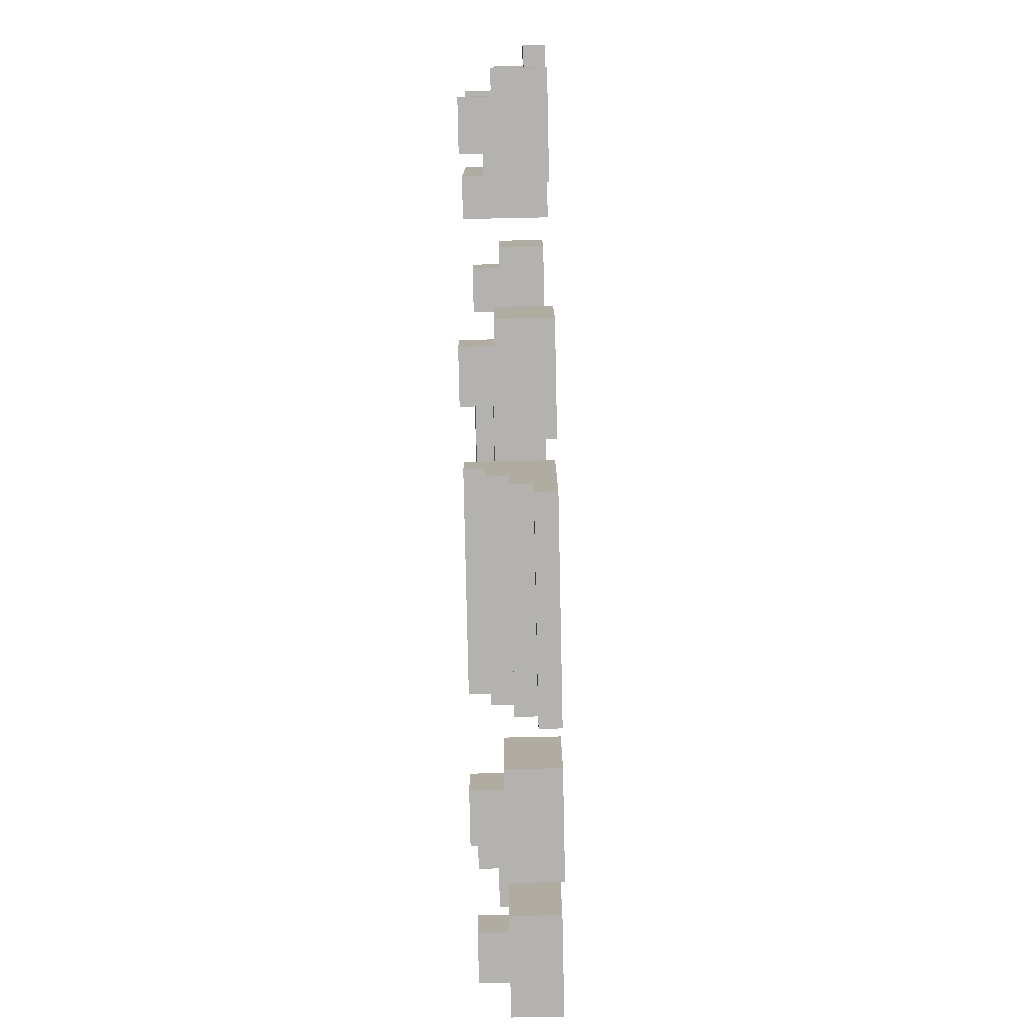
<metadata>
{"format":"obj","ext":"obj","renderer":"f3d","projection":"perspective","resolution":1024,"background":"white","views":[{"elev":-79.7,"azim":91.2,"up":"+Y"}]}
</metadata>
<code>
g teleport pad steps
v 1 -4.6 0.2
v 1 -4.6 0
v -1 -4.6 0
v -1 -4.6 0.2
v 1 -4.2 0.2
v 1 -4.6 0.2
v -1 -4.6 0.2
v -1 -4.2 0.2
v -1 -4.2 0.2
v -1 -4.2 0.4
v 1 -4.2 0.4
v 1 -4.2 0.2
v -1 -3.398 0.6
v -1 -3.398 0.8
v 1 -3.398 0.8
v 1 -3.398 0.6
v 1 -3.8 0.6
v -1 -3.8 0.6
v -1 -3.398 0.6
v 1 -3.398 0.6
v 1 -3.398 0.8
v -1 -3.398 0.8
v -1 -3 0.8
v 1 -3 0.8
v 1 -3.398 0.6
v 1 -3.398 0.8
v 1 -3 0.8
v 1 -3 0.6
v 1 -3.398 0.4
v 1 -3 0.4
v 1 -3.8 0.4
v 1 -3.8 0.6
v 1 -3.398 0.2
v 1 -3 0.2
v 1 -3.8 0.2
v 1 -3.398 -2.98e-08
v 1 -3 -2.98e-08
v 1 -3.8 -2.98e-08
v 1 -4.2 -1.49e-08
v 1 -4.2 0.2
v 1 -4.2 0.4
v 1 -4.6 0.2
v 1 -4.6 0
v -1 -3 0.6
v -1 -3 0.8
v -1 -3.398 0.8
v -1 -3.398 0.6
v -1 -3 0.4
v -1 -3.398 0.4
v -1 -3.8 0.6
v -1 -3 0.2
v -1 -3.8 0.4
v -1 -3.398 0.2
v -1 -3 -2.98e-08
v -1 -3.398 -2.98e-08
v -1 -3.8 0.2
v -1 -4.2 0.4
v -1 -3.8 -2.98e-08
v -1 -4.2 0.2
v -1 -4.2 -1.49e-08
v -1 -4.6 0
v -1 -4.6 0.2
v 1.4 -4.4 0
v 2.4 -4.4 0
v 2.4 -3.4 0
v 1.4 -3.4 0
v 2.4 -4.4 0.5
v 2.4 -4.4 0
v 1.4 -4.4 0
v 1.4 -4.4 0.5
v 2.4 -3.4 0.5
v 2.4 -3.4 0
v 2.4 -4.4 0
v 2.4 -4.4 0.5
v -1 -3.8 0.4
v -1 -3.8 0.6
v 1 -3.8 0.6
v 1 -3.8 0.4
v 1 -3.8 0.4
v 1 -4.2 0.4
v -1 -4.2 0.4
v -1 -3.8 0.4
v 1.4 -3.4 0.5
v 1.4 -3.4 0
v 2.4 -3.4 0
v 2.4 -3.4 0.5
v 1.4 -4.4 0.5
v 1.4 -4.4 0
v 1.4 -3.4 0
v 1.4 -3.4 0.5
v -2.4 -4.4 0
v -1.4 -4.4 0
v -1.4 -3.4 0
v -2.4 -3.4 0
v -1.4 -4.4 0.5
v -1.4 -4.4 0
v -2.4 -4.4 0
v -2.4 -4.4 0.5
v -1.4 -3.4 0.5
v -1.4 -3.4 0
v -1.4 -4.4 0
v -1.4 -4.4 0.5
v -2.4 -3.4 0.5
v -2.4 -3.4 0
v -1.4 -3.4 0
v -1.4 -3.4 0.5
v -2.4 -4.4 0.5
v -2.4 -4.4 0
v -2.4 -3.4 0
v -2.4 -3.4 0.5
v -1.65 -3.65 0.5
v -1.65 -3.65 0.8
v -2.15 -3.65 0.8
v -2.15 -3.65 0.5
v -2.15 -3.65 0.5
v -2.15 -3.65 0.8
v -2.15 -4.15 0.8
v -2.15 -4.15 0.5
v 2.15 -4.15 0.8
v 1.65 -4.15 0.8
v 1.65 -3.65 0.8
v 2.15 -3.65 0.8
v -1.65 -4.15 0.8
v -2.15 -4.15 0.8
v -2.15 -3.65 0.8
v -1.65 -3.65 0.8
v -1.65 -4.15 0.5
v -1.65 -4.15 0.8
v -1.65 -3.65 0.8
v -1.65 -3.65 0.5
v -2.15 -4.15 0.5
v -2.15 -4.15 0.8
v -1.65 -4.15 0.8
v -1.65 -4.15 0.5
v 1.65 -3.65 0.5
v 1.65 -3.65 0.8
v 1.65 -4.15 0.8
v 1.65 -4.15 0.5
v 2.15 -3.65 0.5
v 2.15 -3.65 0.8
v 1.65 -3.65 0.8
v 1.65 -3.65 0.5
v 2.15 -4.15 0.5
v 2.15 -4.15 0.8
v 2.15 -3.65 0.8
v 2.15 -3.65 0.5
v 1.65 -4.15 0.5
v 1.65 -4.15 0.8
v 2.15 -4.15 0.8
v 2.15 -4.15 0.5
v 4.6 1 0.2
v 4.6 1 0
v 4.6 -1 0
v 4.6 -1 0.2
v 4.2 1 0.2
v 4.6 1 0.2
v 4.6 -1 0.2
v 4.2 -1 0.2
v 4.2 -1 0.2
v 4.2 -1 0.4
v 4.2 1 0.4
v 4.2 1 0.2
v 3.398 -1 0.6
v 3.398 -1 0.8
v 3.398 1 0.8
v 3.398 1 0.6
v 3.8 1 0.6
v 3.8 -1 0.6
v 3.398 -1 0.6
v 3.398 1 0.6
v 3.398 1 0.8
v 3.398 -1 0.8
v 3 -1 0.8
v 3 1 0.8
v 3.398 1 0.6
v 3.398 1 0.8
v 3 1 0.8
v 3 1 0.6
v 3.398 1 0.4
v 3 1 0.4
v 3.8 1 0.4
v 3.8 1 0.6
v 3.398 1 0.2
v 3 1 0.2
v 3.8 1 0.2
v 3.398 1 -2.98e-08
v 3 1 -2.98e-08
v 3.8 1 -2.98e-08
v 4.2 1 -1.49e-08
v 4.2 1 0.2
v 4.2 1 0.4
v 4.6 1 0.2
v 4.6 1 0
v 3 -1 0.6
v 3 -1 0.8
v 3.398 -1 0.8
v 3.398 -1 0.6
v 3 -1 0.4
v 3.398 -1 0.4
v 3.8 -1 0.6
v 3 -1 0.2
v 3.8 -1 0.4
v 3.398 -1 0.2
v 3 -1 -2.98e-08
v 3.398 -1 -2.98e-08
v 3.8 -1 0.2
v 4.2 -1 0.4
v 3.8 -1 -2.98e-08
v 4.2 -1 0.2
v 4.2 -1 -1.49e-08
v 4.6 -1 0
v 4.6 -1 0.2
v 4.4 1.4 0
v 4.4 2.4 0
v 3.4 2.4 0
v 3.4 1.4 0
v 4.4 2.4 0.5
v 4.4 2.4 0
v 4.4 1.4 0
v 4.4 1.4 0.5
v 3.4 2.4 0.5
v 3.4 2.4 0
v 4.4 2.4 0
v 4.4 2.4 0.5
v 3.8 -1 0.4
v 3.8 -1 0.6
v 3.8 1 0.6
v 3.8 1 0.4
v 3.8 1 0.4
v 4.2 1 0.4
v 4.2 -1 0.4
v 3.8 -1 0.4
v 3.4 1.4 0.5
v 3.4 1.4 0
v 3.4 2.4 0
v 3.4 2.4 0.5
v 4.4 1.4 0.5
v 4.4 1.4 0
v 3.4 1.4 0
v 3.4 1.4 0.5
v 4.4 -2.4 0
v 4.4 -1.4 0
v 3.4 -1.4 0
v 3.4 -2.4 0
v 4.4 -1.4 0.5
v 4.4 -1.4 0
v 4.4 -2.4 0
v 4.4 -2.4 0.5
v 3.4 -1.4 0.5
v 3.4 -1.4 0
v 4.4 -1.4 0
v 4.4 -1.4 0.5
v 3.4 -2.4 0.5
v 3.4 -2.4 0
v 3.4 -1.4 0
v 3.4 -1.4 0.5
v 4.4 -2.4 0.5
v 4.4 -2.4 0
v 3.4 -2.4 0
v 3.4 -2.4 0.5
v 3.65 -1.65 0.5
v 3.65 -1.65 0.8
v 3.65 -2.15 0.8
v 3.65 -2.15 0.5
v 3.65 -2.15 0.5
v 3.65 -2.15 0.8
v 4.15 -2.15 0.8
v 4.15 -2.15 0.5
v 4.15 2.15 0.8
v 4.15 1.65 0.8
v 3.65 1.65 0.8
v 3.65 2.15 0.8
v 4.15 -1.65 0.8
v 4.15 -2.15 0.8
v 3.65 -2.15 0.8
v 3.65 -1.65 0.8
v 4.15 -1.65 0.5
v 4.15 -1.65 0.8
v 3.65 -1.65 0.8
v 3.65 -1.65 0.5
v 4.15 -2.15 0.5
v 4.15 -2.15 0.8
v 4.15 -1.65 0.8
v 4.15 -1.65 0.5
v 3.65 1.65 0.5
v 3.65 1.65 0.8
v 4.15 1.65 0.8
v 4.15 1.65 0.5
v 3.65 2.15 0.5
v 3.65 2.15 0.8
v 3.65 1.65 0.8
v 3.65 1.65 0.5
v 4.15 2.15 0.5
v 4.15 2.15 0.8
v 3.65 2.15 0.8
v 3.65 2.15 0.5
v 4.15 1.65 0.5
v 4.15 1.65 0.8
v 4.15 2.15 0.8
v 4.15 2.15 0.5
v -1 4.6 0.2
v -1 4.6 0
v 1 4.6 0
v 1 4.6 0.2
v -1 4.2 0.2
v -1 4.6 0.2
v 1 4.6 0.2
v 1 4.2 0.2
v 1 4.2 0.2
v 1 4.2 0.4
v -1 4.2 0.4
v -1 4.2 0.2
v 1 3.398 0.6
v 1 3.398 0.8
v -1 3.398 0.8
v -1 3.398 0.6
v -1 3.8 0.6
v 1 3.8 0.6
v 1 3.398 0.6
v -1 3.398 0.6
v -1 3.398 0.8
v 1 3.398 0.8
v 1 3 0.8
v -1 3 0.8
v -1 3.398 0.6
v -1 3.398 0.8
v -1 3 0.8
v -1 3 0.6
v -1 3.398 0.4
v -1 3 0.4
v -1 3.8 0.4
v -1 3.8 0.6
v -1 3.398 0.2
v -1 3 0.2
v -1 3.8 0.2
v -1 3.398 -2.98e-08
v -1 3 -2.98e-08
v -1 3.8 -2.98e-08
v -1 4.2 -1.49e-08
v -1 4.2 0.2
v -1 4.2 0.4
v -1 4.6 0.2
v -1 4.6 0
v 1 3 0.6
v 1 3 0.8
v 1 3.398 0.8
v 1 3.398 0.6
v 1 3 0.4
v 1 3.398 0.4
v 1 3.8 0.6
v 1 3 0.2
v 1 3.8 0.4
v 1 3.398 0.2
v 1 3 -2.98e-08
v 1 3.398 -2.98e-08
v 1 3.8 0.2
v 1 4.2 0.4
v 1 3.8 -2.98e-08
v 1 4.2 0.2
v 1 4.2 -1.49e-08
v 1 4.6 0
v 1 4.6 0.2
v -1.4 4.4 0
v -2.4 4.4 0
v -2.4 3.4 0
v -1.4 3.4 0
v -2.4 4.4 0.5
v -2.4 4.4 0
v -1.4 4.4 0
v -1.4 4.4 0.5
v -2.4 3.4 0.5
v -2.4 3.4 0
v -2.4 4.4 0
v -2.4 4.4 0.5
v 1 3.8 0.4
v 1 3.8 0.6
v -1 3.8 0.6
v -1 3.8 0.4
v -1 3.8 0.4
v -1 4.2 0.4
v 1 4.2 0.4
v 1 3.8 0.4
v -1.4 3.4 0.5
v -1.4 3.4 0
v -2.4 3.4 0
v -2.4 3.4 0.5
v -1.4 4.4 0.5
v -1.4 4.4 0
v -1.4 3.4 0
v -1.4 3.4 0.5
v 2.4 4.4 0
v 1.4 4.4 0
v 1.4 3.4 0
v 2.4 3.4 0
v 1.4 4.4 0.5
v 1.4 4.4 0
v 2.4 4.4 0
v 2.4 4.4 0.5
v 1.4 3.4 0.5
v 1.4 3.4 0
v 1.4 4.4 0
v 1.4 4.4 0.5
v 2.4 3.4 0.5
v 2.4 3.4 0
v 1.4 3.4 0
v 1.4 3.4 0.5
v 2.4 4.4 0.5
v 2.4 4.4 0
v 2.4 3.4 0
v 2.4 3.4 0.5
v 1.65 3.65 0.5
v 1.65 3.65 0.8
v 2.15 3.65 0.8
v 2.15 3.65 0.5
v 2.15 3.65 0.5
v 2.15 3.65 0.8
v 2.15 4.15 0.8
v 2.15 4.15 0.5
v -2.15 4.15 0.8
v -1.65 4.15 0.8
v -1.65 3.65 0.8
v -2.15 3.65 0.8
v 1.65 4.15 0.8
v 2.15 4.15 0.8
v 2.15 3.65 0.8
v 1.65 3.65 0.8
v 1.65 4.15 0.5
v 1.65 4.15 0.8
v 1.65 3.65 0.8
v 1.65 3.65 0.5
v 2.15 4.15 0.5
v 2.15 4.15 0.8
v 1.65 4.15 0.8
v 1.65 4.15 0.5
v -1.65 3.65 0.5
v -1.65 3.65 0.8
v -1.65 4.15 0.8
v -1.65 4.15 0.5
v -2.15 3.65 0.5
v -2.15 3.65 0.8
v -1.65 3.65 0.8
v -1.65 3.65 0.5
v -2.15 4.15 0.5
v -2.15 4.15 0.8
v -2.15 3.65 0.8
v -2.15 3.65 0.5
v -1.65 4.15 0.5
v -1.65 4.15 0.8
v -2.15 4.15 0.8
v -2.15 4.15 0.5
v -4.6 -1 0.2
v -4.6 -1 0
v -4.6 1 0
v -4.6 1 0.2
v -4.2 -1 0.2
v -4.6 -1 0.2
v -4.6 1 0.2
v -4.2 1 0.2
v -4.2 1 0.2
v -4.2 1 0.4
v -4.2 -1 0.4
v -4.2 -1 0.2
v -3.398 1 0.6
v -3.398 1 0.8
v -3.398 -1 0.8
v -3.398 -1 0.6
v -3.8 -1 0.6
v -3.8 1 0.6
v -3.398 1 0.6
v -3.398 -1 0.6
v -3.398 -1 0.8
v -3.398 1 0.8
v -3 1 0.8
v -3 -1 0.8
v -3.398 -1 0.6
v -3.398 -1 0.8
v -3 -1 0.8
v -3 -1 0.6
v -3.398 -1 0.4
v -3 -1 0.4
v -3.8 -1 0.4
v -3.8 -1 0.6
v -3.398 -1 0.2
v -3 -1 0.2
v -3.8 -1 0.2
v -3.398 -1 -2.98e-08
v -3 -1 -2.98e-08
v -3.8 -1 -2.98e-08
v -4.2 -1 -1.49e-08
v -4.2 -1 0.2
v -4.2 -1 0.4
v -4.6 -1 0.2
v -4.6 -1 0
v -3 1 0.6
v -3 1 0.8
v -3.398 1 0.8
v -3.398 1 0.6
v -3 1 0.4
v -3.398 1 0.4
v -3.8 1 0.6
v -3 1 0.2
v -3.8 1 0.4
v -3.398 1 0.2
v -3 1 -2.98e-08
v -3.398 1 -2.98e-08
v -3.8 1 0.2
v -4.2 1 0.4
v -3.8 1 -2.98e-08
v -4.2 1 0.2
v -4.2 1 -1.49e-08
v -4.6 1 0
v -4.6 1 0.2
v -4.4 -1.4 0
v -4.4 -2.4 0
v -3.4 -2.4 0
v -3.4 -1.4 0
v -4.4 -2.4 0.5
v -4.4 -2.4 0
v -4.4 -1.4 0
v -4.4 -1.4 0.5
v -3.4 -2.4 0.5
v -3.4 -2.4 0
v -4.4 -2.4 0
v -4.4 -2.4 0.5
v -3.8 1 0.4
v -3.8 1 0.6
v -3.8 -1 0.6
v -3.8 -1 0.4
v -3.8 -1 0.4
v -4.2 -1 0.4
v -4.2 1 0.4
v -3.8 1 0.4
v -3.4 -1.4 0.5
v -3.4 -1.4 0
v -3.4 -2.4 0
v -3.4 -2.4 0.5
v -4.4 -1.4 0.5
v -4.4 -1.4 0
v -3.4 -1.4 0
v -3.4 -1.4 0.5
v -4.4 2.4 0
v -4.4 1.4 0
v -3.4 1.4 0
v -3.4 2.4 0
v -4.4 1.4 0.5
v -4.4 1.4 0
v -4.4 2.4 0
v -4.4 2.4 0.5
v -3.4 1.4 0.5
v -3.4 1.4 0
v -4.4 1.4 0
v -4.4 1.4 0.5
v -3.4 2.4 0.5
v -3.4 2.4 0
v -3.4 1.4 0
v -3.4 1.4 0.5
v -4.4 2.4 0.5
v -4.4 2.4 0
v -3.4 2.4 0
v -3.4 2.4 0.5
v -3.65 1.65 0.5
v -3.65 1.65 0.8
v -3.65 2.15 0.8
v -3.65 2.15 0.5
v -3.65 2.15 0.5
v -3.65 2.15 0.8
v -4.15 2.15 0.8
v -4.15 2.15 0.5
v -4.15 -2.15 0.8
v -4.15 -1.65 0.8
v -3.65 -1.65 0.8
v -3.65 -2.15 0.8
v -4.15 1.65 0.8
v -4.15 2.15 0.8
v -3.65 2.15 0.8
v -3.65 1.65 0.8
v -4.15 1.65 0.5
v -4.15 1.65 0.8
v -3.65 1.65 0.8
v -3.65 1.65 0.5
v -4.15 2.15 0.5
v -4.15 2.15 0.8
v -4.15 1.65 0.8
v -4.15 1.65 0.5
v -3.65 -1.65 0.5
v -3.65 -1.65 0.8
v -4.15 -1.65 0.8
v -4.15 -1.65 0.5
v -3.65 -2.15 0.5
v -3.65 -2.15 0.8
v -3.65 -1.65 0.8
v -3.65 -1.65 0.5
v -4.15 -2.15 0.5
v -4.15 -2.15 0.8
v -3.65 -2.15 0.8
v -3.65 -2.15 0.5
v -4.15 -1.65 0.5
v -4.15 -1.65 0.8
v -4.15 -2.15 0.8
v -4.15 -2.15 0.5
v -1.4 -3.4 0.5
v -1.65 -3.65 0.5
v -2.15 -3.65 0.5
v -2.4 -3.4 0.5
v -1.4 -4.4 0.5
v -2.15 -4.15 0.5
v -1.65 -4.15 0.5
v -2.4 -4.4 0.5
v 2.4 -4.4 0.5
v 2.15 -4.15 0.5
v 2.15 -3.65 0.5
v 2.4 -3.4 0.5
v 1.4 -4.4 0.5
v 1.65 -3.65 0.5
v 1.65 -4.15 0.5
v 1.4 -3.4 0.5
v 3.4 -1.4 0.5
v 3.65 -1.65 0.5
v 3.65 -2.15 0.5
v 3.4 -2.4 0.5
v 4.4 -1.4 0.5
v 4.15 -2.15 0.5
v 4.15 -1.65 0.5
v 4.4 -2.4 0.5
v 4.4 2.4 0.5
v 4.15 2.15 0.5
v 3.65 2.15 0.5
v 3.4 2.4 0.5
v 4.4 1.4 0.5
v 3.65 1.65 0.5
v 4.15 1.65 0.5
v 3.4 1.4 0.5
v 1.4 3.4 0.5
v 1.65 3.65 0.5
v 2.15 3.65 0.5
v 2.4 3.4 0.5
v 1.4 4.4 0.5
v 2.15 4.15 0.5
v 1.65 4.15 0.5
v 2.4 4.4 0.5
v -2.4 4.4 0.5
v -2.15 4.15 0.5
v -2.15 3.65 0.5
v -2.4 3.4 0.5
v -1.4 4.4 0.5
v -1.65 3.65 0.5
v -1.65 4.15 0.5
v -1.4 3.4 0.5
v -3.4 1.4 0.5
v -3.65 1.65 0.5
v -3.65 2.15 0.5
v -3.4 2.4 0.5
v -4.4 1.4 0.5
v -4.15 2.15 0.5
v -4.15 1.65 0.5
v -4.4 2.4 0.5
v -4.4 -2.4 0.5
v -4.15 -2.15 0.5
v -3.65 -2.15 0.5
v -3.4 -2.4 0.5
v -4.4 -1.4 0.5
v -3.65 -1.65 0.5
v -4.15 -1.65 0.5
v -3.4 -1.4 0.5
g teleport pad steps_0
f 3 2 1
f 4 3 1
f 7 6 5
f 8 7 5
f 11 10 9
f 12 11 9
f 15 14 13
f 16 15 13
f 19 18 17
f 20 19 17
f 23 22 21
f 24 23 21
f 27 26 25
f 28 27 25
f 25 29 28
f 29 30 28
f 29 25 31
f 25 32 31
f 29 33 30
f 33 34 30
f 31 35 29
f 35 33 29
f 33 36 34
f 36 37 34
f 38 36 33
f 35 38 33
f 39 38 35
f 35 31 40
f 40 39 35
f 31 41 40
f 40 42 39
f 42 43 39
f 46 45 44
f 47 46 44
f 44 48 47
f 48 49 47
f 50 47 49
f 48 51 49
f 52 50 49
f 51 53 49
f 49 53 52
f 51 54 53
f 54 55 53
f 53 56 52
f 53 55 56
f 57 52 56
f 55 58 56
f 59 57 56
f 56 58 59
f 58 60 59
f 60 61 59
f 61 62 59
f 65 64 63
f 66 65 63
f 69 68 67
f 70 69 67
f 73 72 71
f 74 73 71
f 77 76 75
f 78 77 75
f 81 80 79
f 82 81 79
f 85 84 83
f 86 85 83
f 89 88 87
f 90 89 87
f 93 92 91
f 94 93 91
f 97 96 95
f 98 97 95
f 101 100 99
f 102 101 99
f 105 104 103
f 106 105 103
f 109 108 107
f 110 109 107
f 113 112 111
f 114 113 111
f 117 116 115
f 118 117 115
f 121 120 119
f 122 121 119
f 125 124 123
f 126 125 123
f 129 128 127
f 130 129 127
f 133 132 131
f 134 133 131
f 137 136 135
f 138 137 135
f 141 140 139
f 142 141 139
f 145 144 143
f 146 145 143
f 149 148 147
f 150 149 147
f 153 152 151
f 154 153 151
f 157 156 155
f 158 157 155
f 161 160 159
f 162 161 159
f 165 164 163
f 166 165 163
f 169 168 167
f 170 169 167
f 173 172 171
f 174 173 171
f 177 176 175
f 178 177 175
f 175 179 178
f 179 180 178
f 179 175 181
f 175 182 181
f 179 183 180
f 183 184 180
f 181 185 179
f 185 183 179
f 183 186 184
f 186 187 184
f 188 186 183
f 185 188 183
f 189 188 185
f 185 181 190
f 190 189 185
f 181 191 190
f 190 192 189
f 192 193 189
f 196 195 194
f 197 196 194
f 194 198 197
f 198 199 197
f 200 197 199
f 198 201 199
f 202 200 199
f 201 203 199
f 199 203 202
f 201 204 203
f 204 205 203
f 203 206 202
f 203 205 206
f 207 202 206
f 205 208 206
f 209 207 206
f 206 208 209
f 208 210 209
f 210 211 209
f 211 212 209
f 215 214 213
f 216 215 213
f 219 218 217
f 220 219 217
f 223 222 221
f 224 223 221
f 227 226 225
f 228 227 225
f 231 230 229
f 232 231 229
f 235 234 233
f 236 235 233
f 239 238 237
f 240 239 237
f 243 242 241
f 244 243 241
f 247 246 245
f 248 247 245
f 251 250 249
f 252 251 249
f 255 254 253
f 256 255 253
f 259 258 257
f 260 259 257
f 263 262 261
f 264 263 261
f 267 266 265
f 268 267 265
f 271 270 269
f 272 271 269
f 275 274 273
f 276 275 273
f 279 278 277
f 280 279 277
f 283 282 281
f 284 283 281
f 287 286 285
f 288 287 285
f 291 290 289
f 292 291 289
f 295 294 293
f 296 295 293
f 299 298 297
f 300 299 297
f 303 302 301
f 304 303 301
f 307 306 305
f 308 307 305
f 311 310 309
f 312 311 309
f 315 314 313
f 316 315 313
f 319 318 317
f 320 319 317
f 323 322 321
f 324 323 321
f 327 326 325
f 328 327 325
f 325 329 328
f 329 330 328
f 329 325 331
f 325 332 331
f 329 333 330
f 333 334 330
f 331 335 329
f 335 333 329
f 333 336 334
f 336 337 334
f 338 336 333
f 335 338 333
f 339 338 335
f 335 331 340
f 340 339 335
f 331 341 340
f 340 342 339
f 342 343 339
f 346 345 344
f 347 346 344
f 344 348 347
f 348 349 347
f 350 347 349
f 348 351 349
f 352 350 349
f 351 353 349
f 349 353 352
f 351 354 353
f 354 355 353
f 353 356 352
f 353 355 356
f 357 352 356
f 355 358 356
f 359 357 356
f 356 358 359
f 358 360 359
f 360 361 359
f 361 362 359
f 365 364 363
f 366 365 363
f 369 368 367
f 370 369 367
f 373 372 371
f 374 373 371
f 377 376 375
f 378 377 375
f 381 380 379
f 382 381 379
f 385 384 383
f 386 385 383
f 389 388 387
f 390 389 387
f 393 392 391
f 394 393 391
f 397 396 395
f 398 397 395
f 401 400 399
f 402 401 399
f 405 404 403
f 406 405 403
f 409 408 407
f 410 409 407
f 413 412 411
f 414 413 411
f 417 416 415
f 418 417 415
f 421 420 419
f 422 421 419
f 425 424 423
f 426 425 423
f 429 428 427
f 430 429 427
f 433 432 431
f 434 433 431
f 437 436 435
f 438 437 435
f 441 440 439
f 442 441 439
f 445 444 443
f 446 445 443
f 449 448 447
f 450 449 447
f 453 452 451
f 454 453 451
f 457 456 455
f 458 457 455
f 461 460 459
f 462 461 459
f 465 464 463
f 466 465 463
f 469 468 467
f 470 469 467
f 473 472 471
f 474 473 471
f 477 476 475
f 478 477 475
f 475 479 478
f 479 480 478
f 479 475 481
f 475 482 481
f 479 483 480
f 483 484 480
f 481 485 479
f 485 483 479
f 483 486 484
f 486 487 484
f 488 486 483
f 485 488 483
f 489 488 485
f 485 481 490
f 490 489 485
f 481 491 490
f 490 492 489
f 492 493 489
f 496 495 494
f 497 496 494
f 494 498 497
f 498 499 497
f 500 497 499
f 498 501 499
f 502 500 499
f 501 503 499
f 499 503 502
f 501 504 503
f 504 505 503
f 503 506 502
f 503 505 506
f 507 502 506
f 505 508 506
f 509 507 506
f 506 508 509
f 508 510 509
f 510 511 509
f 511 512 509
f 515 514 513
f 516 515 513
f 519 518 517
f 520 519 517
f 523 522 521
f 524 523 521
f 527 526 525
f 528 527 525
f 531 530 529
f 532 531 529
f 535 534 533
f 536 535 533
f 539 538 537
f 540 539 537
f 543 542 541
f 544 543 541
f 547 546 545
f 548 547 545
f 551 550 549
f 552 551 549
f 555 554 553
f 556 555 553
f 559 558 557
f 560 559 557
f 563 562 561
f 564 563 561
f 567 566 565
f 568 567 565
f 571 570 569
f 572 571 569
f 575 574 573
f 576 575 573
f 579 578 577
f 580 579 577
f 583 582 581
f 584 583 581
f 587 586 585
f 588 587 585
f 591 590 589
f 592 591 589
f 595 594 593
f 596 595 593
f 599 598 597
f 600 599 597
f 603 602 601
f 604 603 601
f 601 602 605
f 606 603 604
f 602 607 605
f 608 606 604
f 605 607 608
f 607 606 608
f 611 610 609
f 612 611 609
f 609 610 613
f 614 611 612
f 610 615 613
f 616 614 612
f 613 615 616
f 615 614 616
f 619 618 617
f 620 619 617
f 617 618 621
f 622 619 620
f 618 623 621
f 624 622 620
f 621 623 624
f 623 622 624
f 627 626 625
f 628 627 625
f 625 626 629
f 630 627 628
f 626 631 629
f 632 630 628
f 629 631 632
f 631 630 632
f 635 634 633
f 636 635 633
f 633 634 637
f 638 635 636
f 634 639 637
f 640 638 636
f 637 639 640
f 639 638 640
f 643 642 641
f 644 643 641
f 641 642 645
f 646 643 644
f 642 647 645
f 648 646 644
f 645 647 648
f 647 646 648
f 651 650 649
f 652 651 649
f 649 650 653
f 654 651 652
f 650 655 653
f 656 654 652
f 653 655 656
f 655 654 656
f 659 658 657
f 660 659 657
f 657 658 661
f 662 659 660
f 658 663 661
f 664 662 660
f 661 663 664
f 663 662 664

</code>
